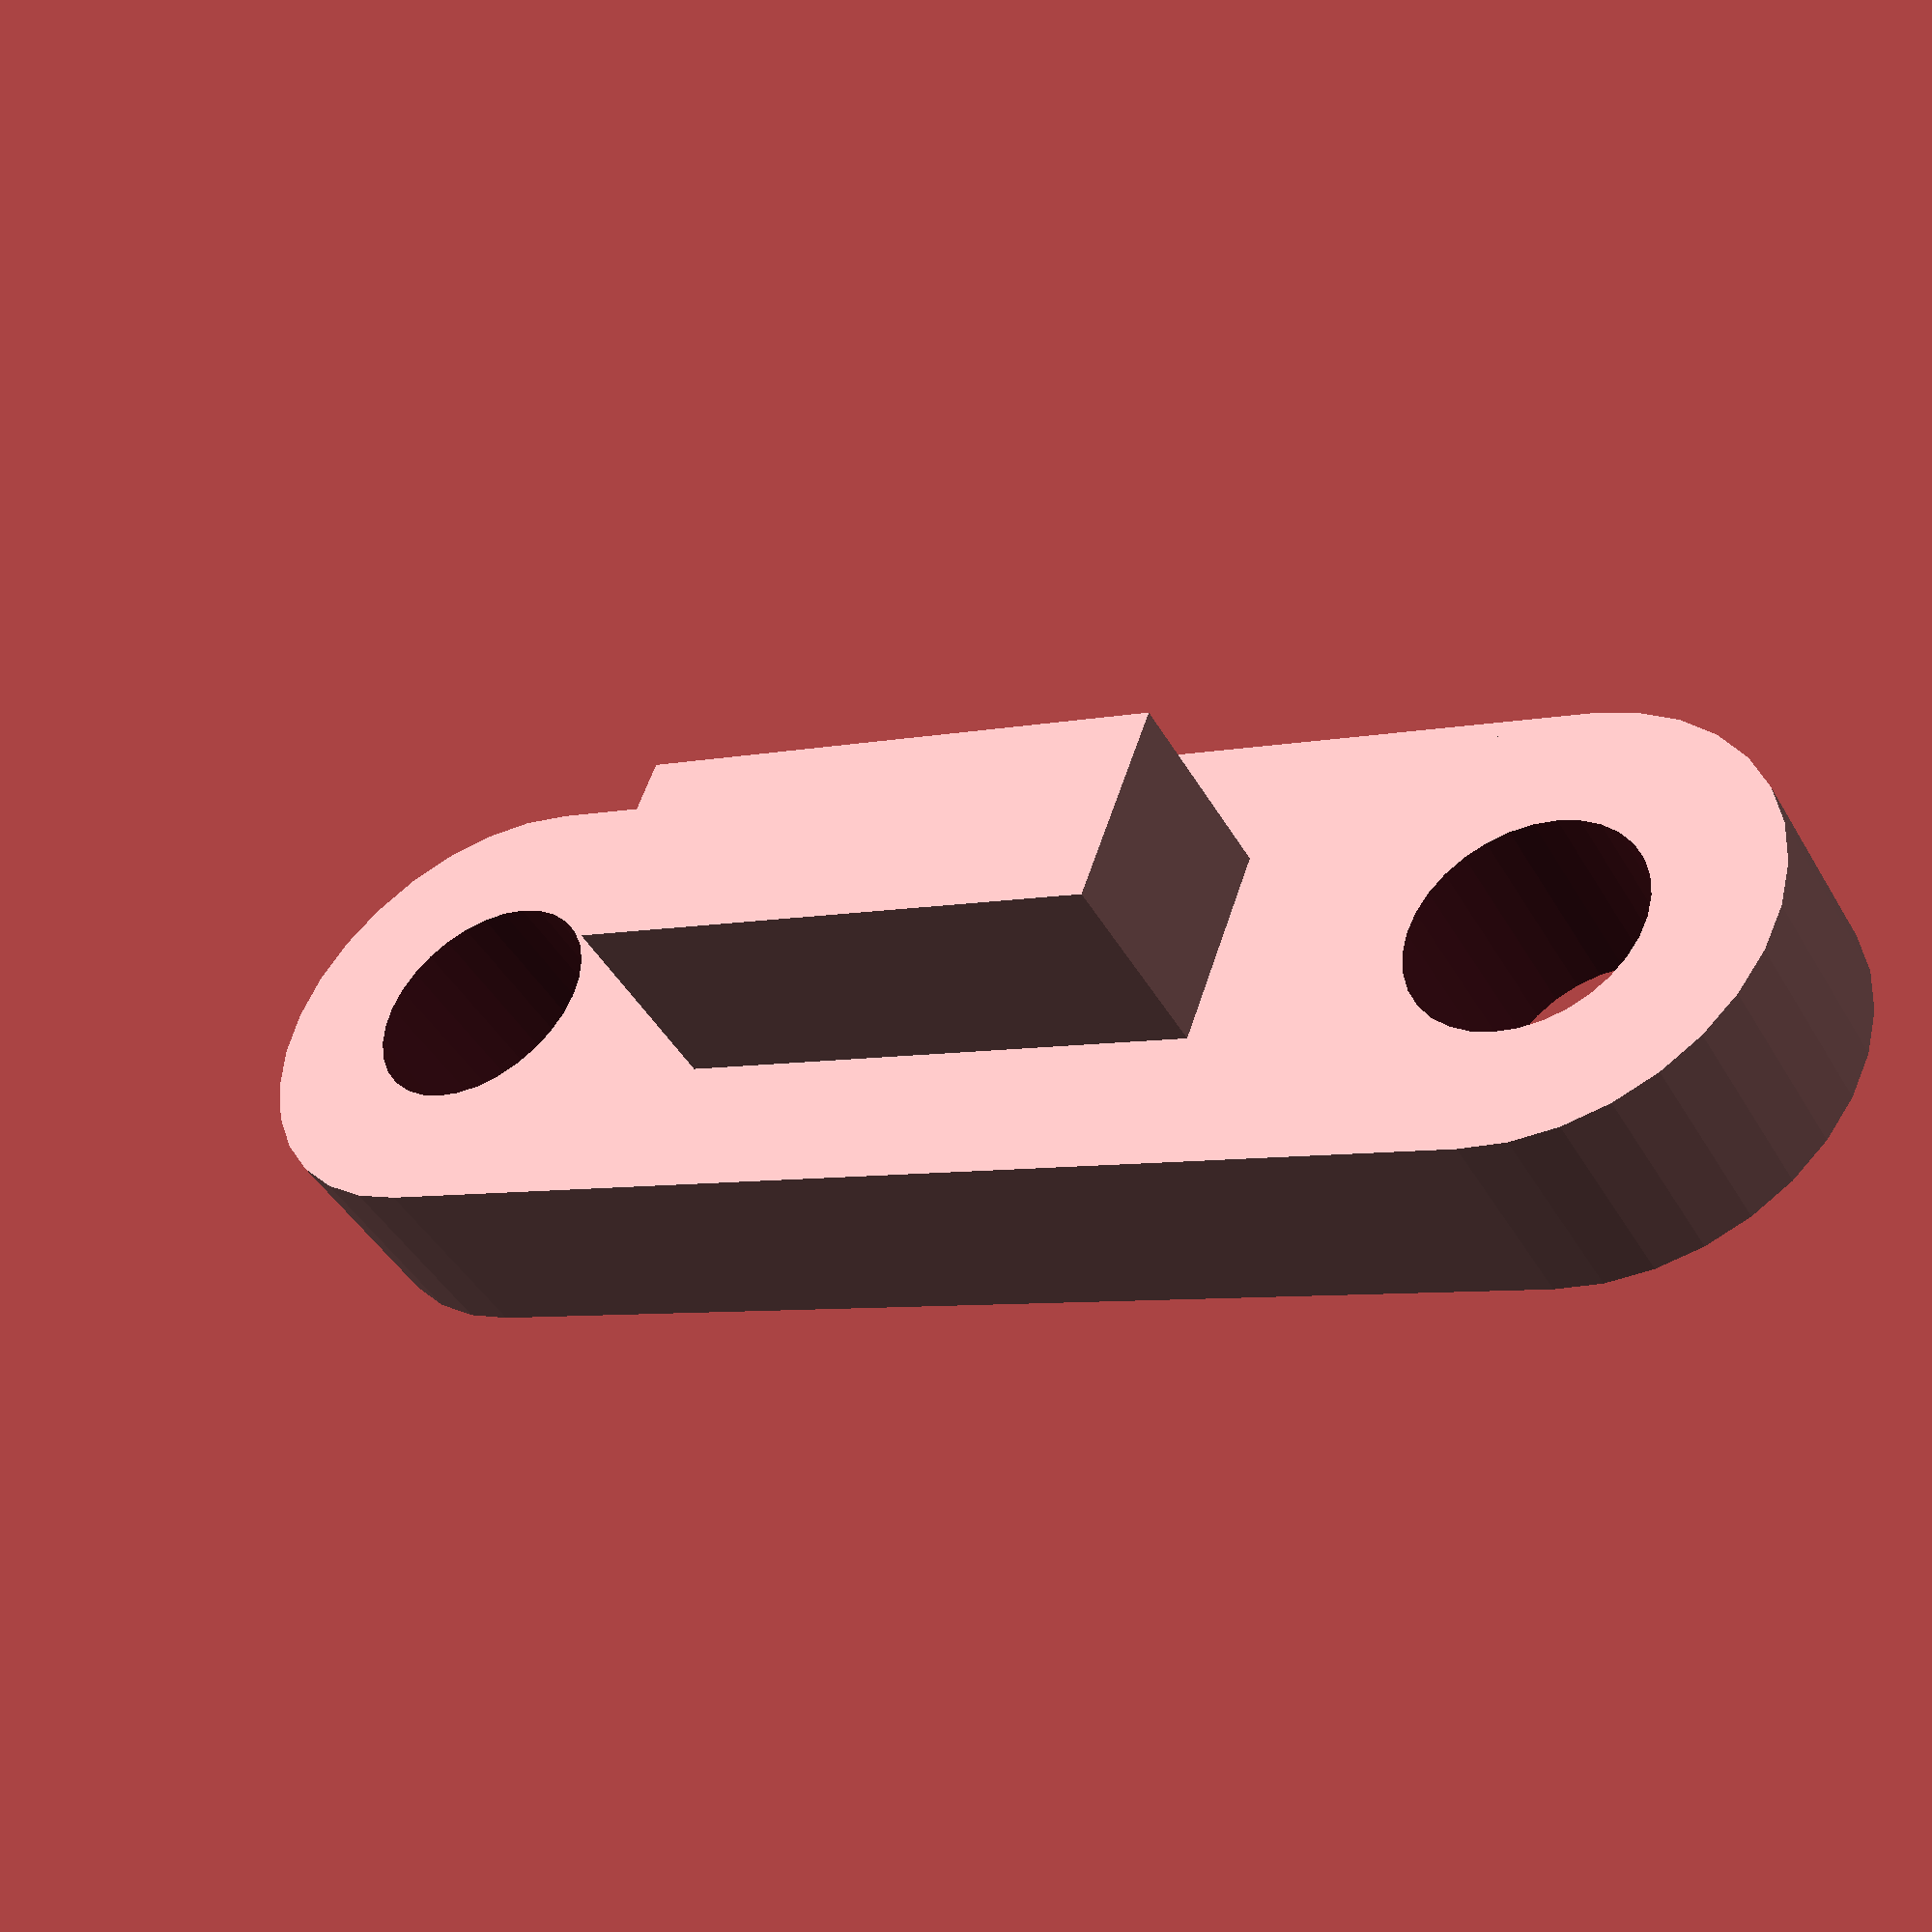
<openscad>
//-- arm_very_short_1a.scad by AndrewBCN - May 2015
//-- remix of thing #154834
//-- replaces Brazo.stl with slightly stronger part
//-- and with source file.
//-- GPL V3

arm_th=3;
arm_len=17;
arm_wi=7;
$fn=32;

//-- very, very short arm
//-- !

difference() {
  // arm
  union() {
    translate([arm_len/2,0,arm_th/2]) cube([arm_len,arm_wi,arm_th], center=true);
    translate([arm_len/2,0,1.5*arm_th]) cube([arm_len-9,arm_th,arm_th], center=true);
    translate([0,0,arm_th/2]) cylinder(r=arm_wi/2, h=arm_th, center=true);
    translate([arm_len,0,arm_th/2]) cylinder(r=arm_wi/2, h=arm_th, center=true);
  }
  // holes
  cylinder(r=3.4/2, h=3*arm_th, center=true);
  translate([arm_len,0,0]) cylinder(r=3.4/2, h=3*arm_th, center=true);
}
</openscad>
<views>
elev=224.0 azim=200.0 roll=151.9 proj=p view=wireframe
</views>
